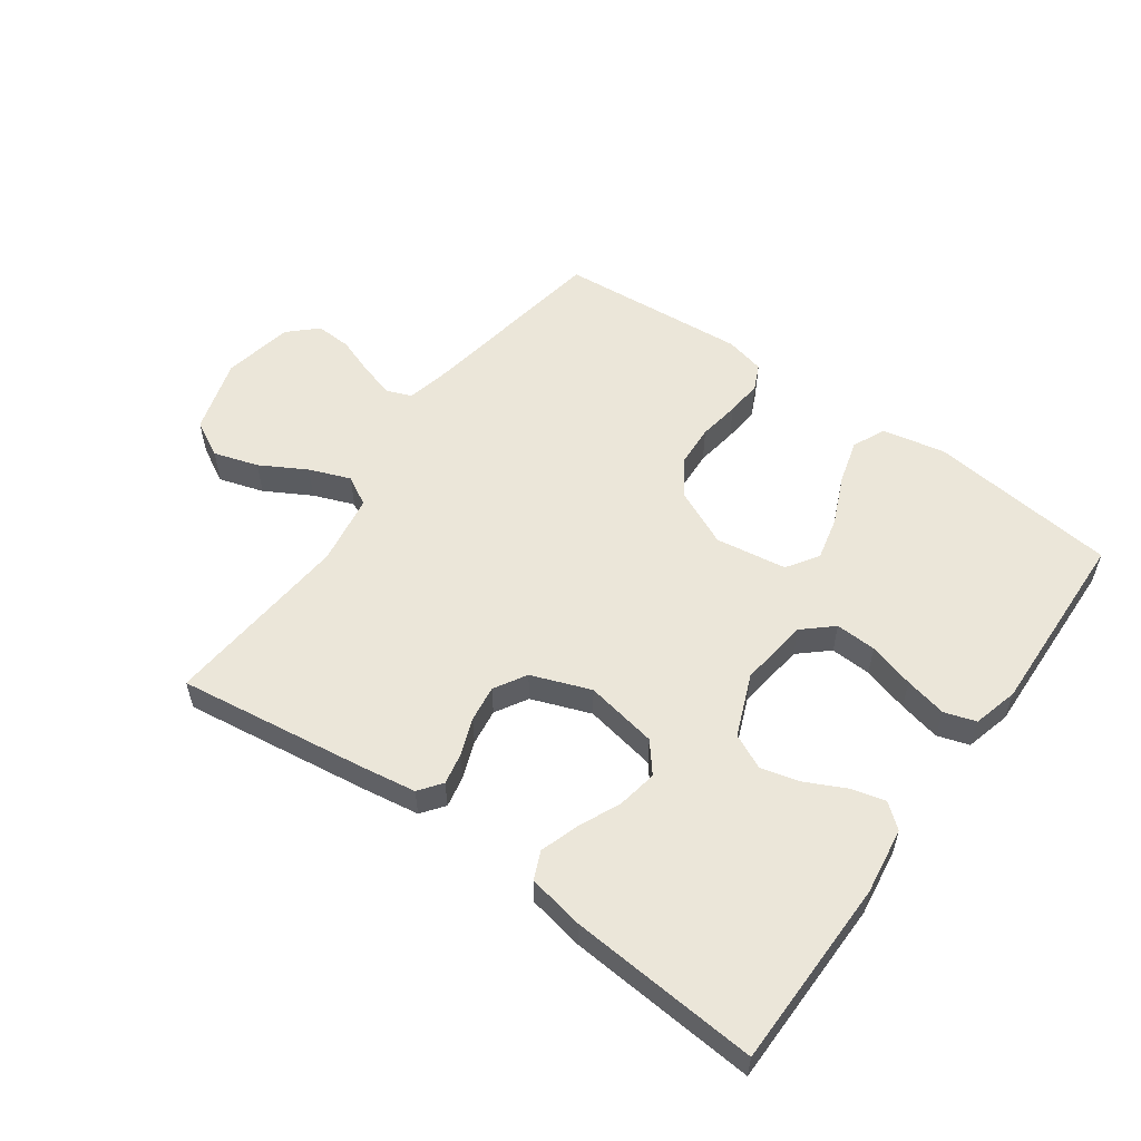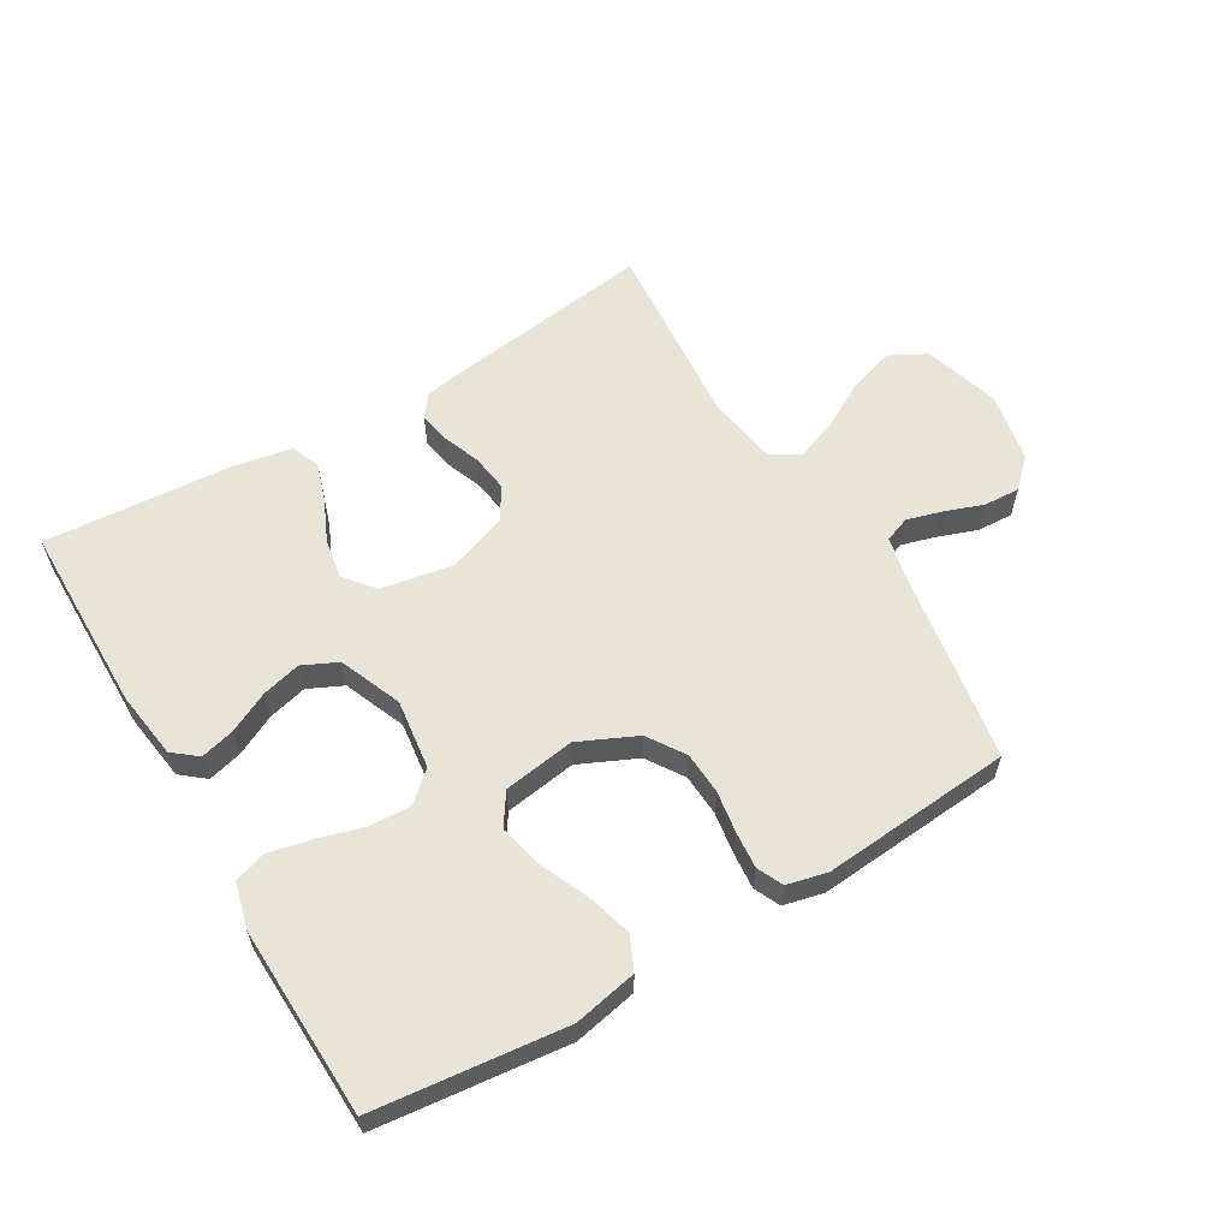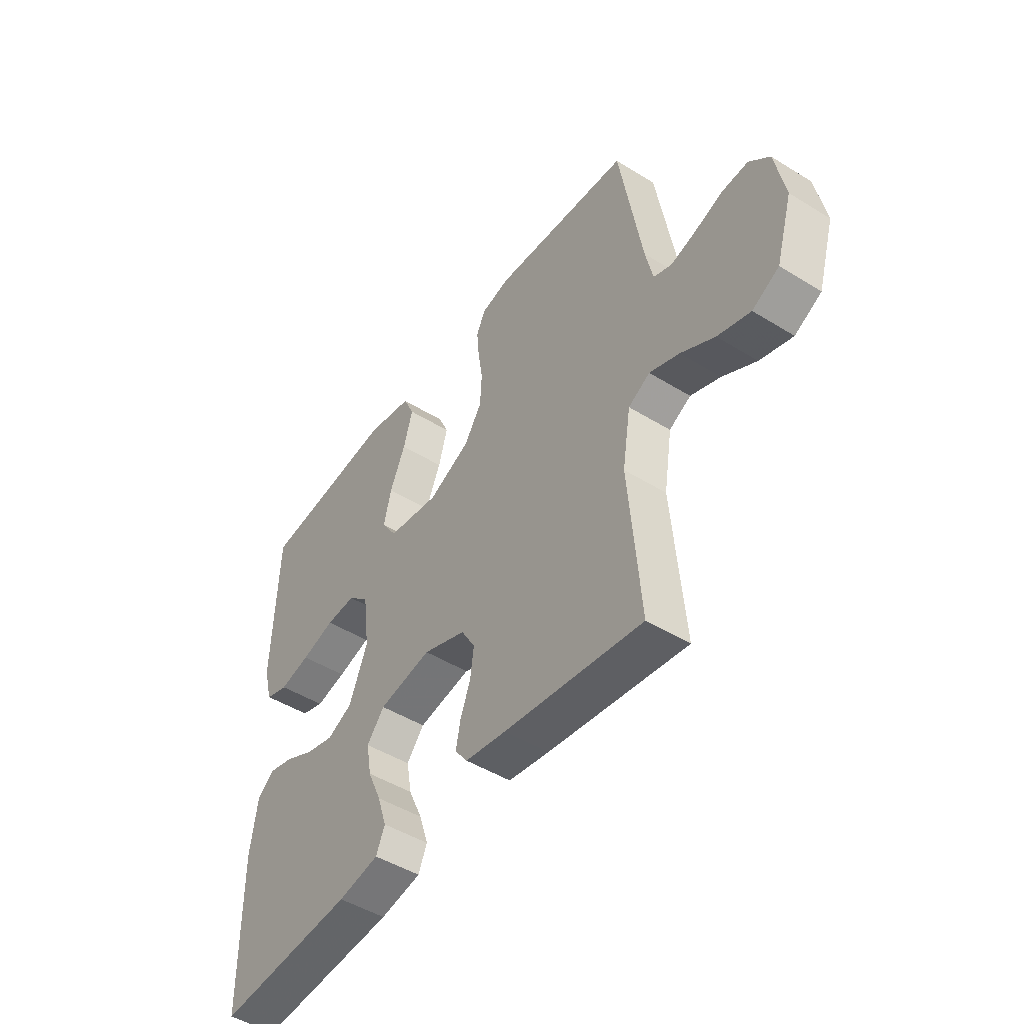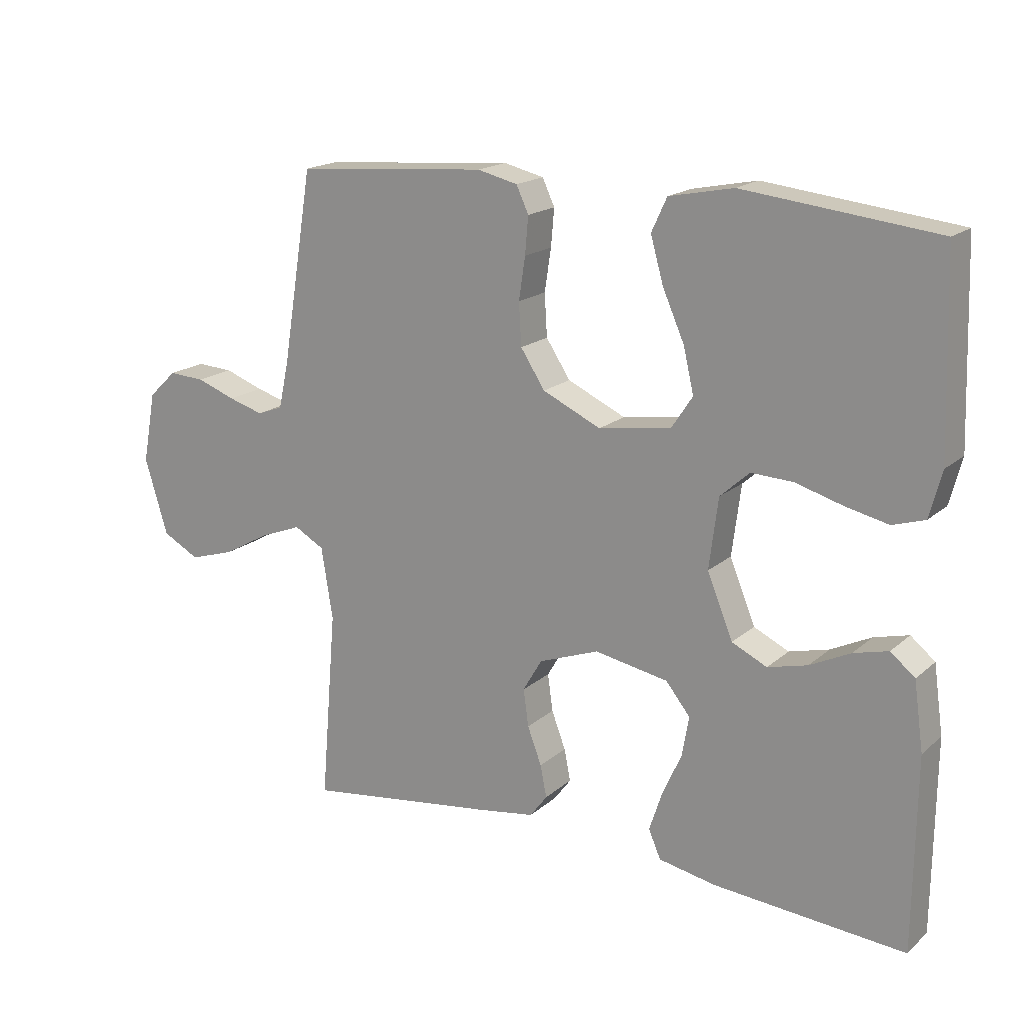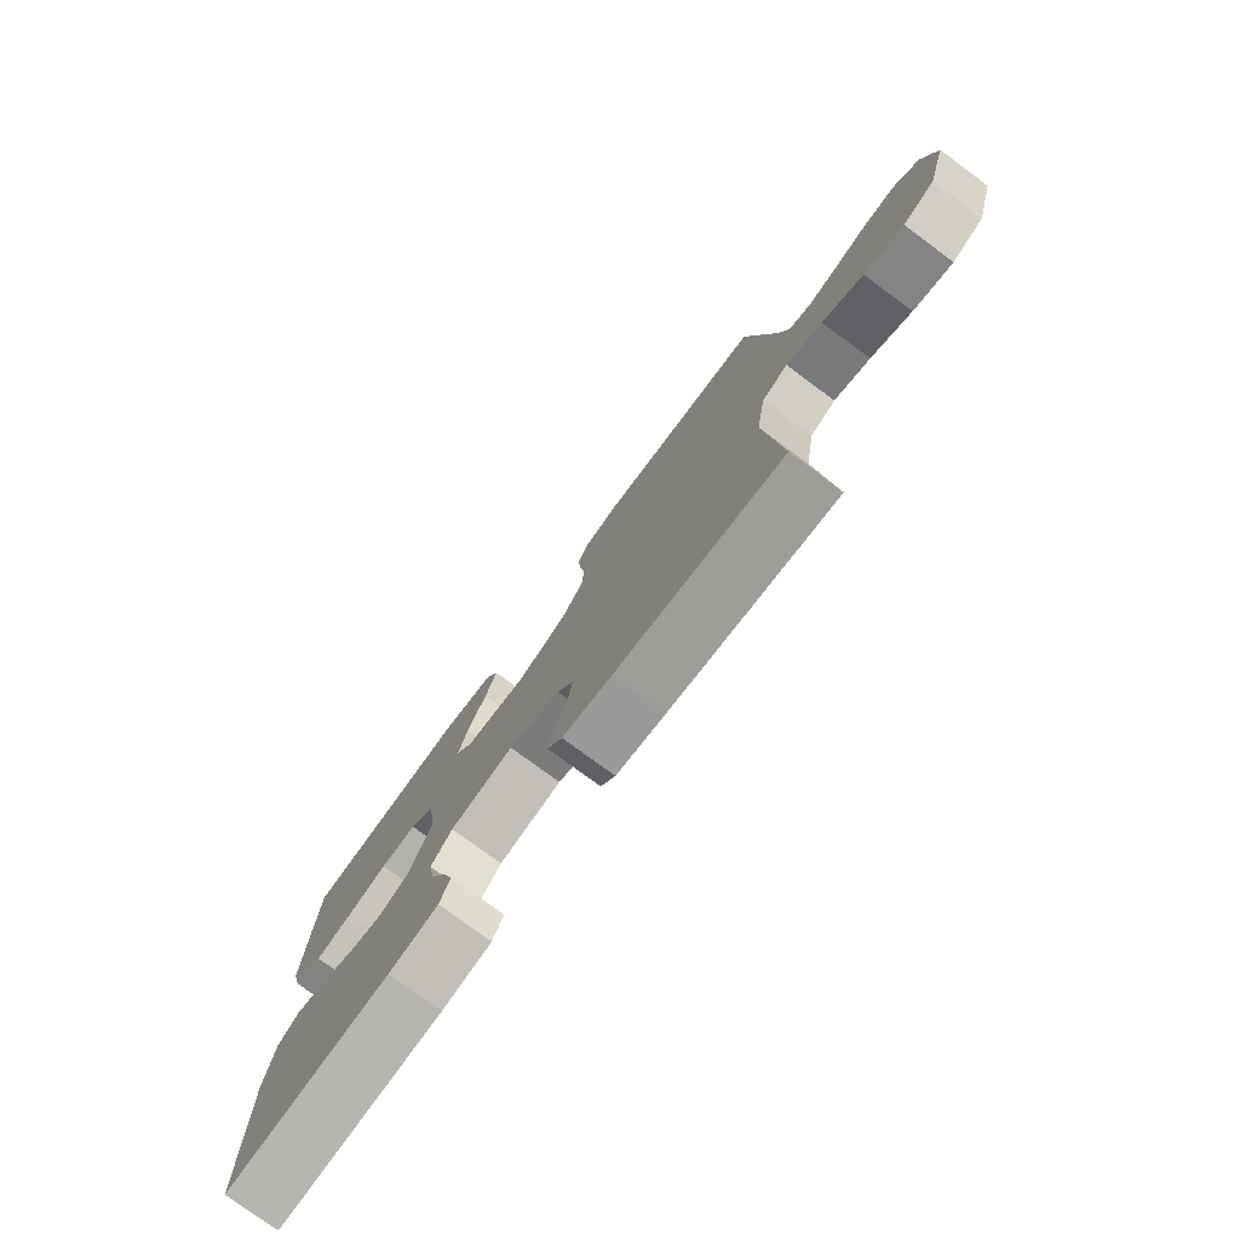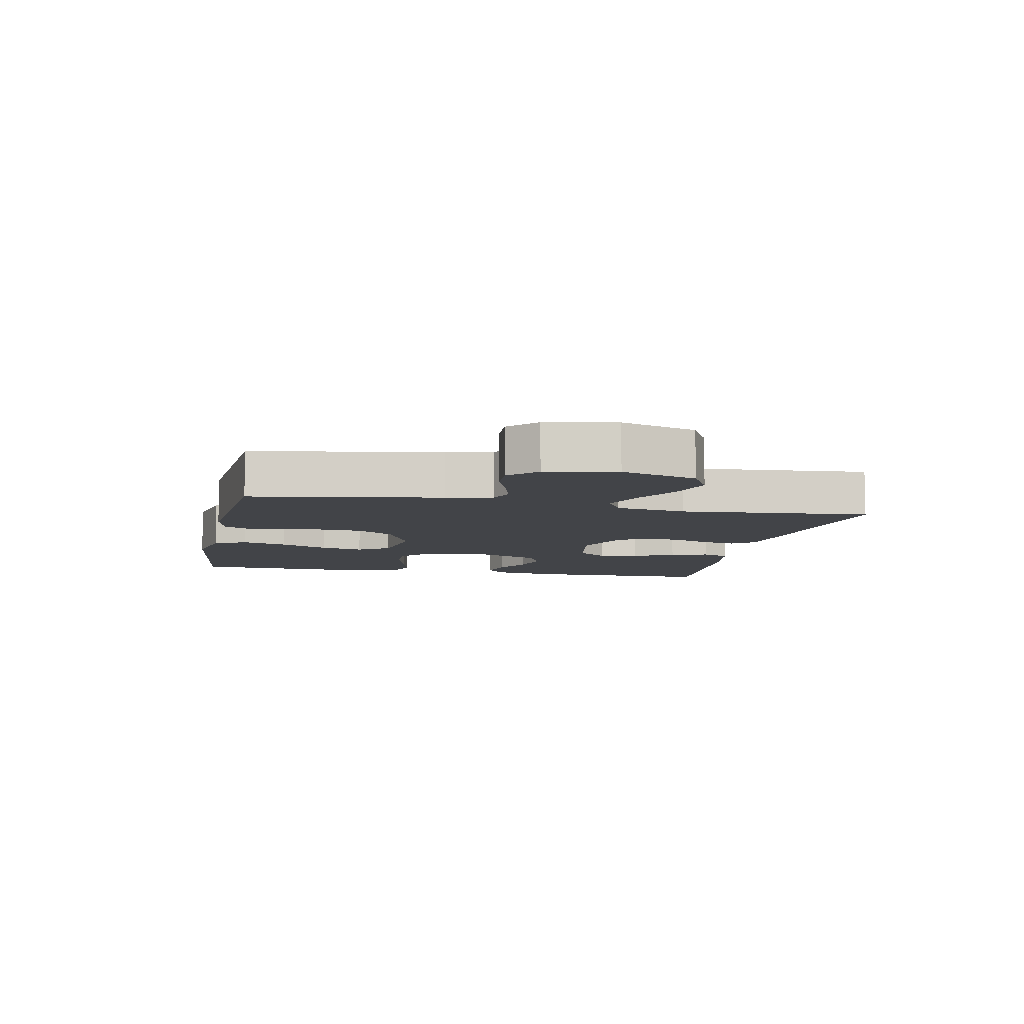
<metadata>
{"format":"obj","ext":"obj","renderer":"f3d","projection":"perspective","resolution":1024,"background":"white","views":[{"elev":55.8,"azim":-144.4,"up":"+Y"},{"elev":59.8,"azim":-30.7,"up":"+Y"},{"elev":-47.6,"azim":55.1,"up":"+Z"},{"elev":17.8,"azim":-147.9,"up":"+Z"},{"elev":-77.4,"azim":53.6,"up":"+Z"},{"elev":-7.9,"azim":78.4,"up":"+Y"}]}
</metadata>
<code>
v -0.5 0.07 0.5
v -0.2 0.07 0.534
v -0.1 0.07 0.514
v -0.076 0.07 0.462
v -0.096 0.07 0.391
v -0.13 0.07 0.314
v -0.146 0.07 0.245
v -0.113 0.07 0.195
v 0 0.07 0.178
v 0.091 0.07 0.22
v 0.129 0.07 0.278
v 0.133 0.07 0.344
v 0.123 0.07 0.41
v 0.118 0.07 0.468
v 0.137 0.07 0.509
v 0.2 0.07 0.524
v 0.5 0.07 0.5
v 0.549 0.07 0.2
v 0.565 0.07 0.127
v 0.605 0.07 0.112
v 0.66 0.07 0.128
v 0.721 0.07 0.15
v 0.778 0.07 0.153
v 0.822 0.07 0.111
v 0.843 0.07 0
v 0.807 0.07 -0.119
v 0.749 0.07 -0.15
v 0.678 0.07 -0.128
v 0.605 0.07 -0.087
v 0.54 0.07 -0.062
v 0.493 0.07 -0.088
v 0.475 0.07 -0.2
v 0.5 0.07 -0.5
v 0.2 0.07 -0.459
v 0.111 0.07 -0.445
v 0.084 0.07 -0.409
v 0.094 0.07 -0.359
v 0.116 0.07 -0.301
v 0.124 0.07 -0.243
v 0.094 0.07 -0.192
v 0 0.07 -0.157
v -0.115 0.07 -0.178
v -0.153 0.07 -0.225
v -0.142 0.07 -0.288
v -0.112 0.07 -0.355
v -0.092 0.07 -0.416
v -0.111 0.07 -0.46
v -0.2 0.07 -0.477
v -0.5 0.07 -0.5
v -0.503 0.07 -0.2
v -0.488 0.07 -0.094
v -0.45 0.07 -0.063
v -0.396 0.07 -0.077
v -0.333 0.07 -0.108
v -0.271 0.07 -0.124
v -0.216 0.07 -0.098
v -0.176 0.07 0
v -0.19 0.07 0.11
v -0.236 0.07 0.151
v -0.301 0.07 0.148
v -0.374 0.07 0.127
v -0.441 0.07 0.112
v -0.491 0.07 0.128
v -0.51 0.07 0.2
v -0.5 0 0.5
v -0.2 0 0.534
v -0.1 0 0.514
v -0.076 0 0.462
v -0.096 0 0.391
v -0.13 0 0.314
v -0.146 0 0.245
v -0.113 0 0.195
v 0 0 0.178
v 0.091 0 0.22
v 0.129 0 0.278
v 0.133 0 0.344
v 0.123 0 0.41
v 0.118 0 0.468
v 0.137 0 0.509
v 0.2 0 0.524
v 0.5 0 0.5
v 0.549 0 0.2
v 0.565 0 0.127
v 0.605 0 0.112
v 0.66 0 0.128
v 0.721 0 0.15
v 0.778 0 0.153
v 0.822 0 0.111
v 0.843 0 0
v 0.807 0 -0.119
v 0.749 0 -0.15
v 0.678 0 -0.128
v 0.605 0 -0.087
v 0.54 0 -0.062
v 0.493 0 -0.088
v 0.475 0 -0.2
v 0.5 0 -0.5
v 0.2 0 -0.459
v 0.111 0 -0.445
v 0.084 0 -0.409
v 0.094 0 -0.359
v 0.116 0 -0.301
v 0.124 0 -0.243
v 0.094 0 -0.192
v 0 0 -0.157
v -0.115 0 -0.178
v -0.153 0 -0.225
v -0.142 0 -0.288
v -0.112 0 -0.355
v -0.092 0 -0.416
v -0.111 0 -0.46
v -0.2 0 -0.477
v -0.5 0 -0.5
v -0.503 0 -0.2
v -0.488 0 -0.094
v -0.45 0 -0.063
v -0.396 0 -0.077
v -0.333 0 -0.108
v -0.271 0 -0.124
v -0.216 0 -0.098
v -0.176 0 0
v -0.19 0 0.11
v -0.236 0 0.151
v -0.301 0 0.148
v -0.374 0 0.127
v -0.441 0 0.112
v -0.491 0 0.128
v -0.51 0 0.2
f 4 5 6
f 3 4 6
f 2 3 6
f 1 2 6
f 64 1 6
f 63 64 6
f 62 63 6
f 61 62 6
f 60 61 6
f 59 60 6 7
f 58 59 7 8
f 57 58 8 9
f 56 57 9 10
f 52 53 54
f 51 52 54
f 50 51 54
f 49 50 54
f 48 49 54
f 47 48 54
f 46 47 54
f 45 46 54
f 44 45 54
f 43 44 54 55
f 42 43 55 56
f 36 37 38
f 35 36 38
f 34 35 38
f 33 34 38
f 32 33 38
f 31 32 38 39
f 30 31 39 40
f 27 28 29
f 26 27 29
f 25 26 29
f 24 25 29
f 23 24 29
f 22 23 29
f 21 22 29
f 20 21 29 30
f 30 40 41
f 20 30 41
f 19 20 41
f 16 17 18
f 15 16 18
f 14 15 18
f 13 14 18
f 12 13 18
f 11 12 18 19
f 42 56 10
f 41 42 10
f 19 41 10
f 10 11 19
f 70 69 68
f 70 68 67
f 70 67 66
f 70 66 65
f 70 65 128
f 70 128 127
f 70 127 126
f 70 126 125
f 70 125 124
f 71 70 124 123
f 72 71 123 122
f 73 72 122 121
f 74 73 121 120
f 118 117 116
f 118 116 115
f 118 115 114
f 118 114 113
f 118 113 112
f 118 112 111
f 118 111 110
f 118 110 109
f 118 109 108
f 119 118 108 107
f 120 119 107 106
f 102 101 100
f 102 100 99
f 102 99 98
f 102 98 97
f 102 97 96
f 103 102 96 95
f 104 103 95 94
f 93 92 91
f 93 91 90
f 93 90 89
f 93 89 88
f 93 88 87
f 93 87 86
f 93 86 85
f 94 93 85 84
f 105 104 94
f 105 94 84
f 105 84 83
f 82 81 80
f 82 80 79
f 82 79 78
f 82 78 77
f 82 77 76
f 83 82 76 75
f 74 120 106
f 74 106 105
f 74 105 83
f 83 75 74
f 1 65 66 2
f 2 66 67 3
f 3 67 68 4
f 4 68 69 5
f 5 69 70 6
f 6 70 71 7
f 7 71 72 8
f 8 72 73 9
f 9 73 74 10
f 10 74 75 11
f 11 75 76 12
f 12 76 77 13
f 13 77 78 14
f 14 78 79 15
f 15 79 80 16
f 16 80 81 17
f 17 81 82 18
f 18 82 83 19
f 19 83 84 20
f 20 84 85 21
f 21 85 86 22
f 22 86 87 23
f 23 87 88 24
f 24 88 89 25
f 25 89 90 26
f 26 90 91 27
f 27 91 92 28
f 28 92 93 29
f 29 93 94 30
f 30 94 95 31
f 31 95 96 32
f 32 96 97 33
f 33 97 98 34
f 34 98 99 35
f 35 99 100 36
f 36 100 101 37
f 37 101 102 38
f 38 102 103 39
f 39 103 104 40
f 40 104 105 41
f 41 105 106 42
f 42 106 107 43
f 43 107 108 44
f 44 108 109 45
f 45 109 110 46
f 46 110 111 47
f 47 111 112 48
f 48 112 113 49
f 49 113 114 50
f 50 114 115 51
f 51 115 116 52
f 52 116 117 53
f 53 117 118 54
f 54 118 119 55
f 55 119 120 56
f 56 120 121 57
f 57 121 122 58
f 58 122 123 59
f 59 123 124 60
f 60 124 125 61
f 61 125 126 62
f 62 126 127 63
f 63 127 128 64
f 64 128 65 1

</code>
